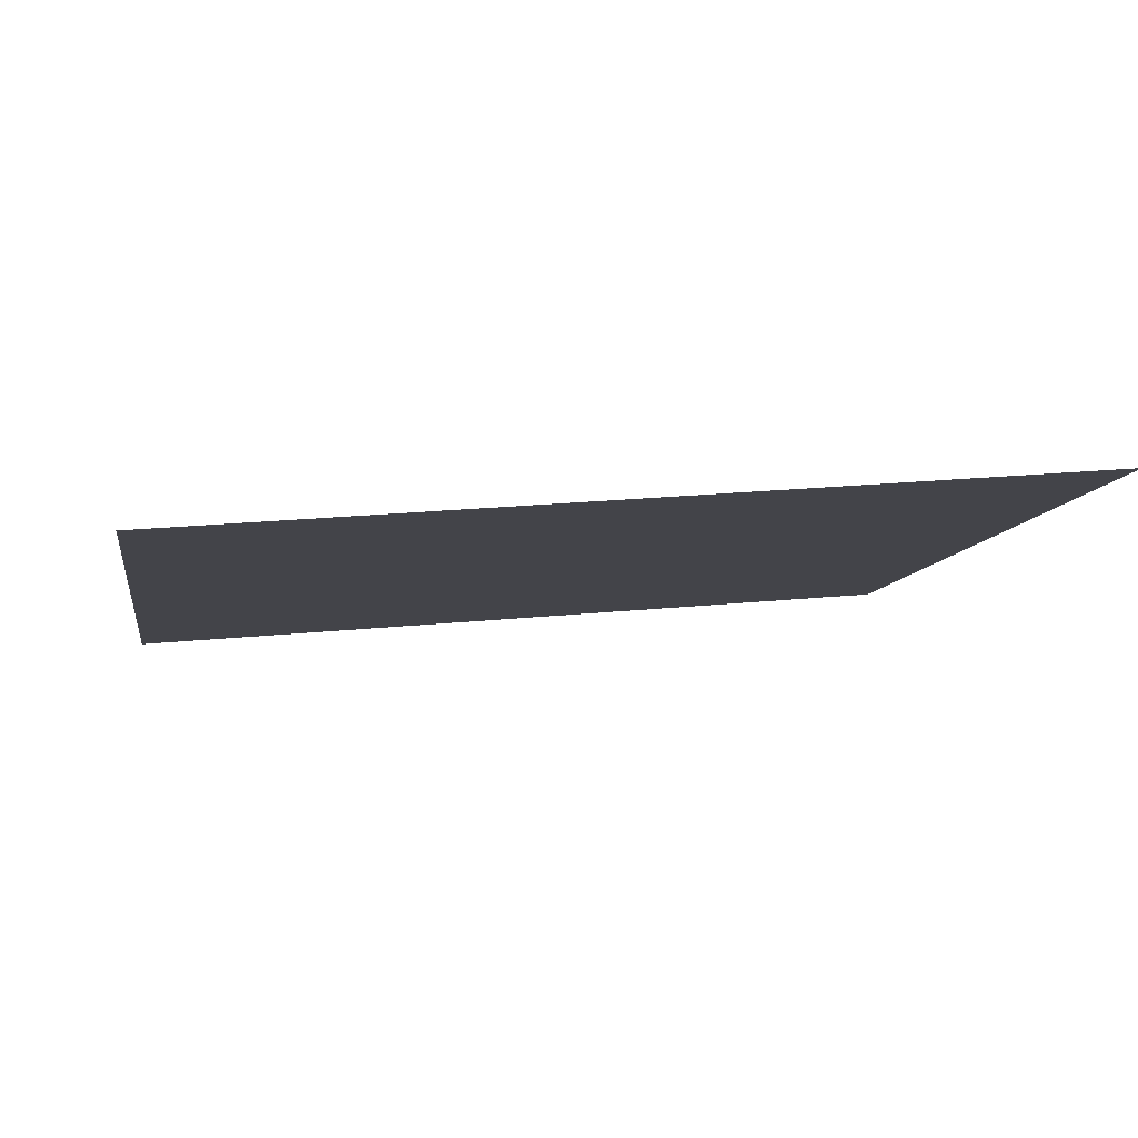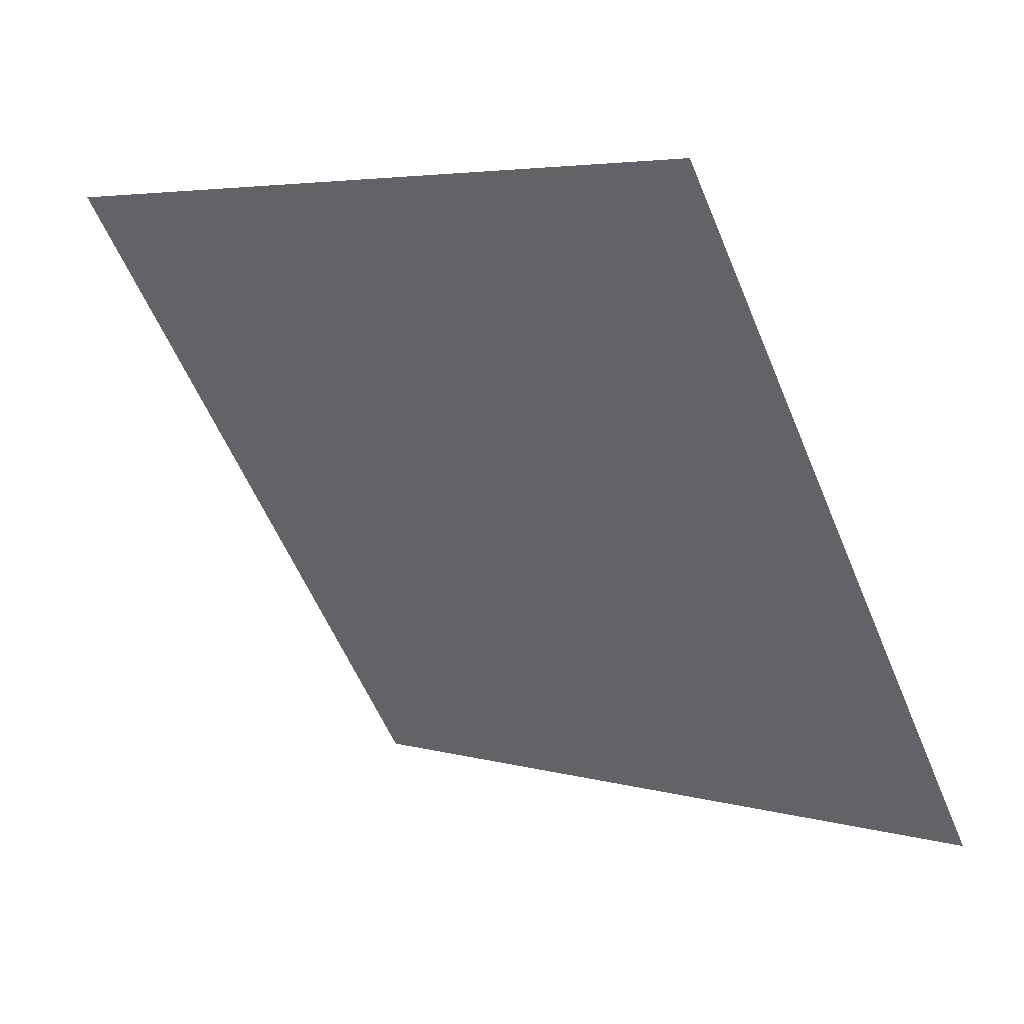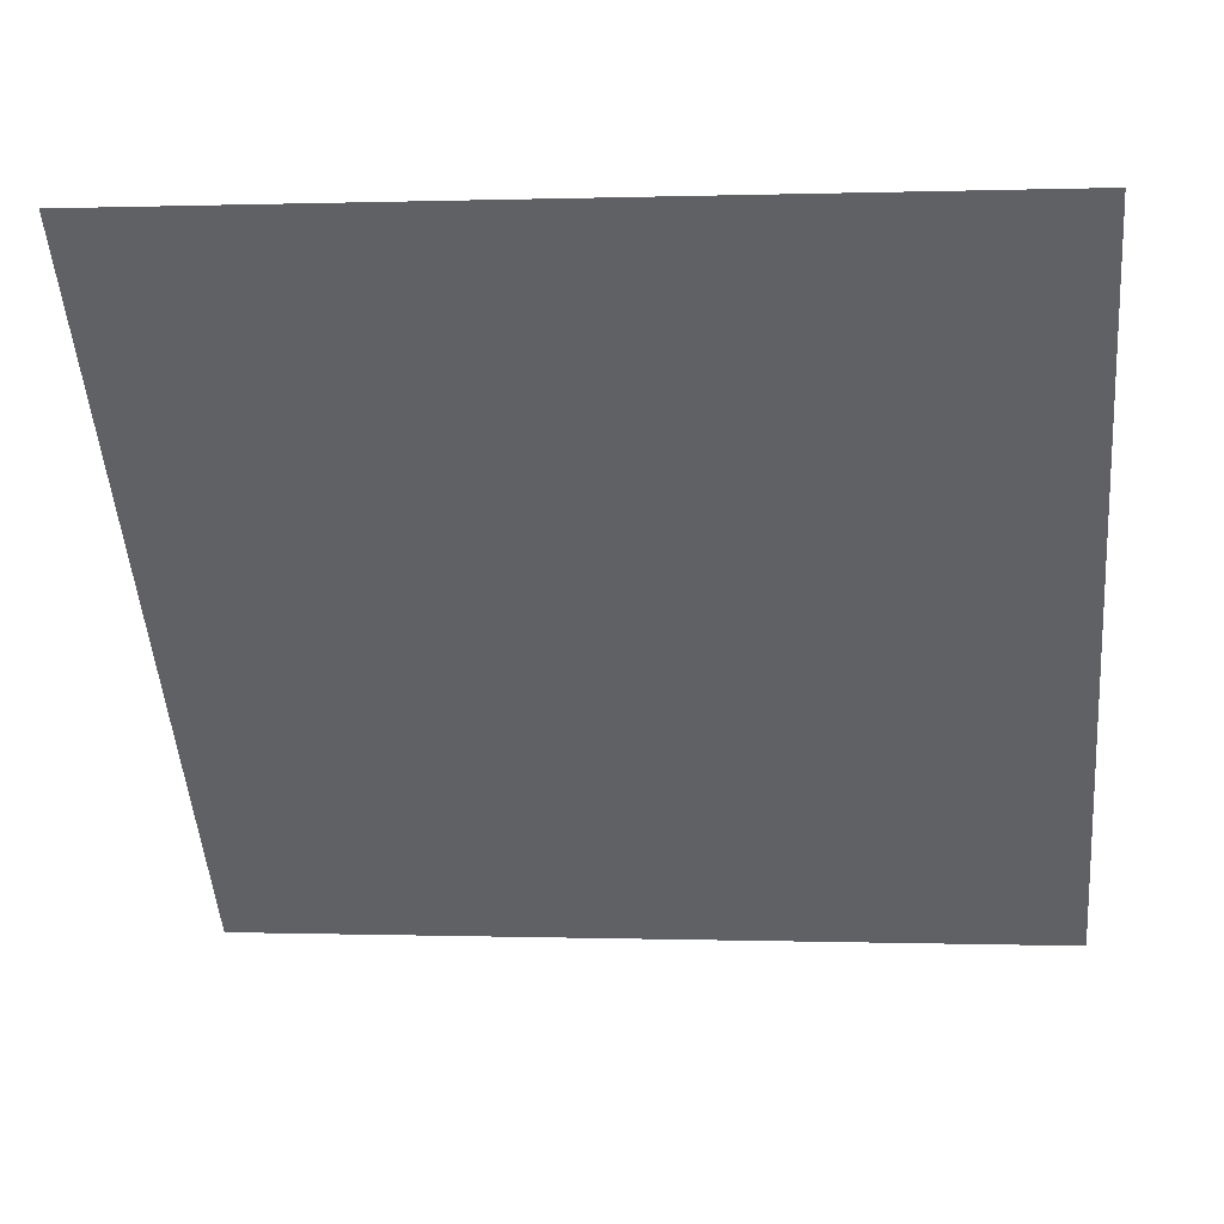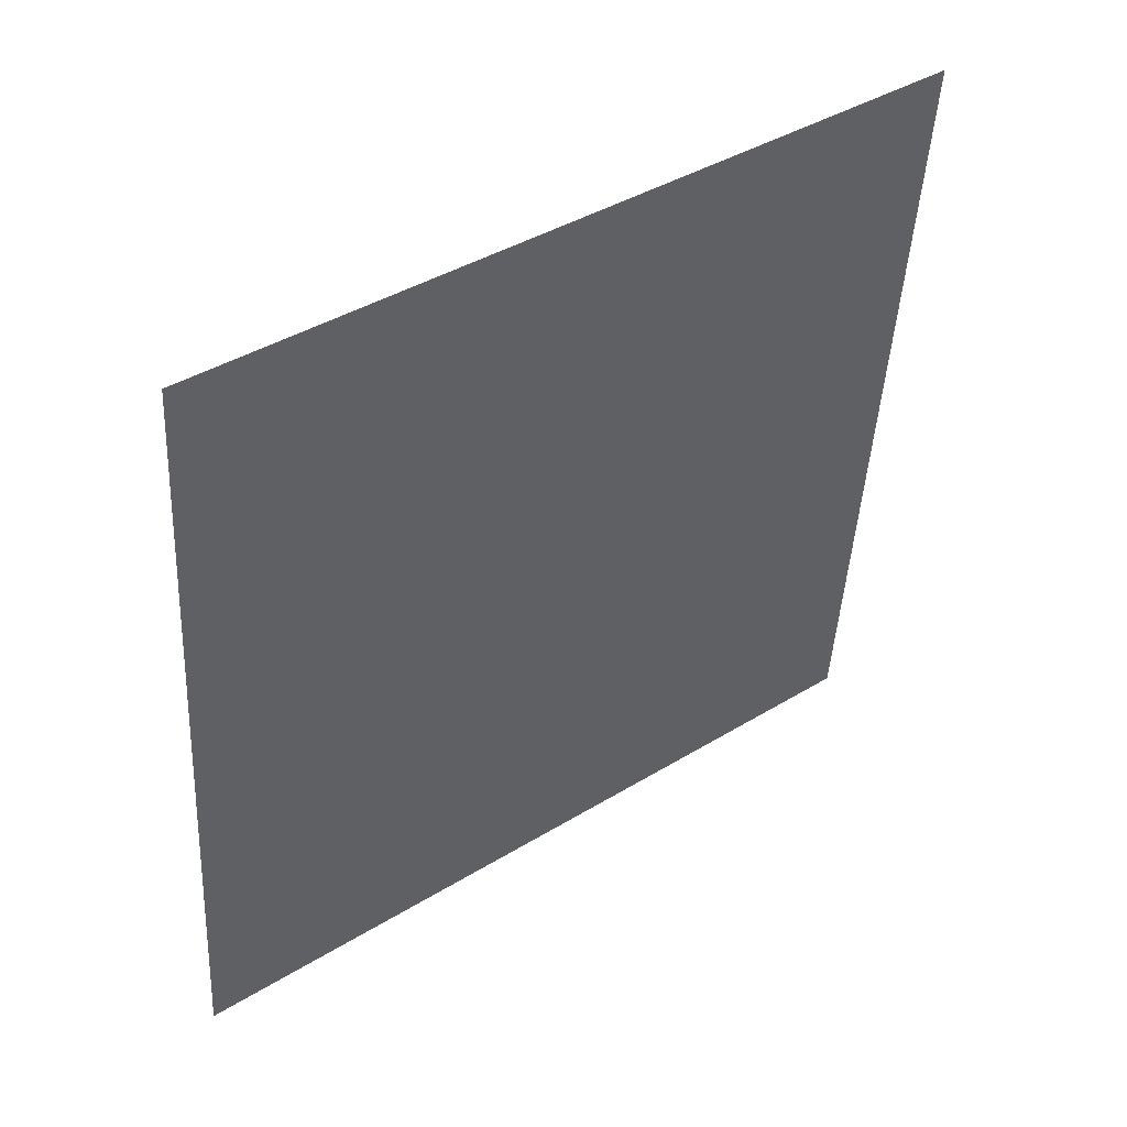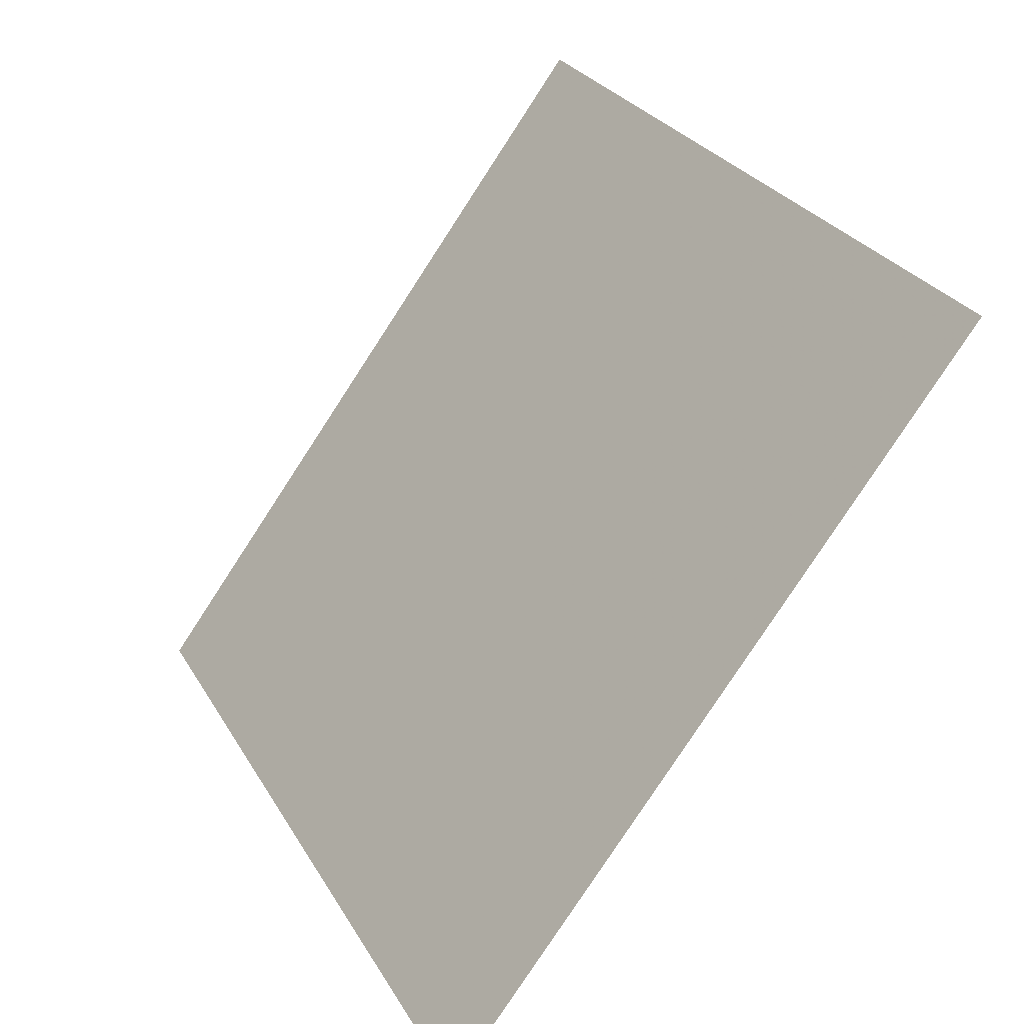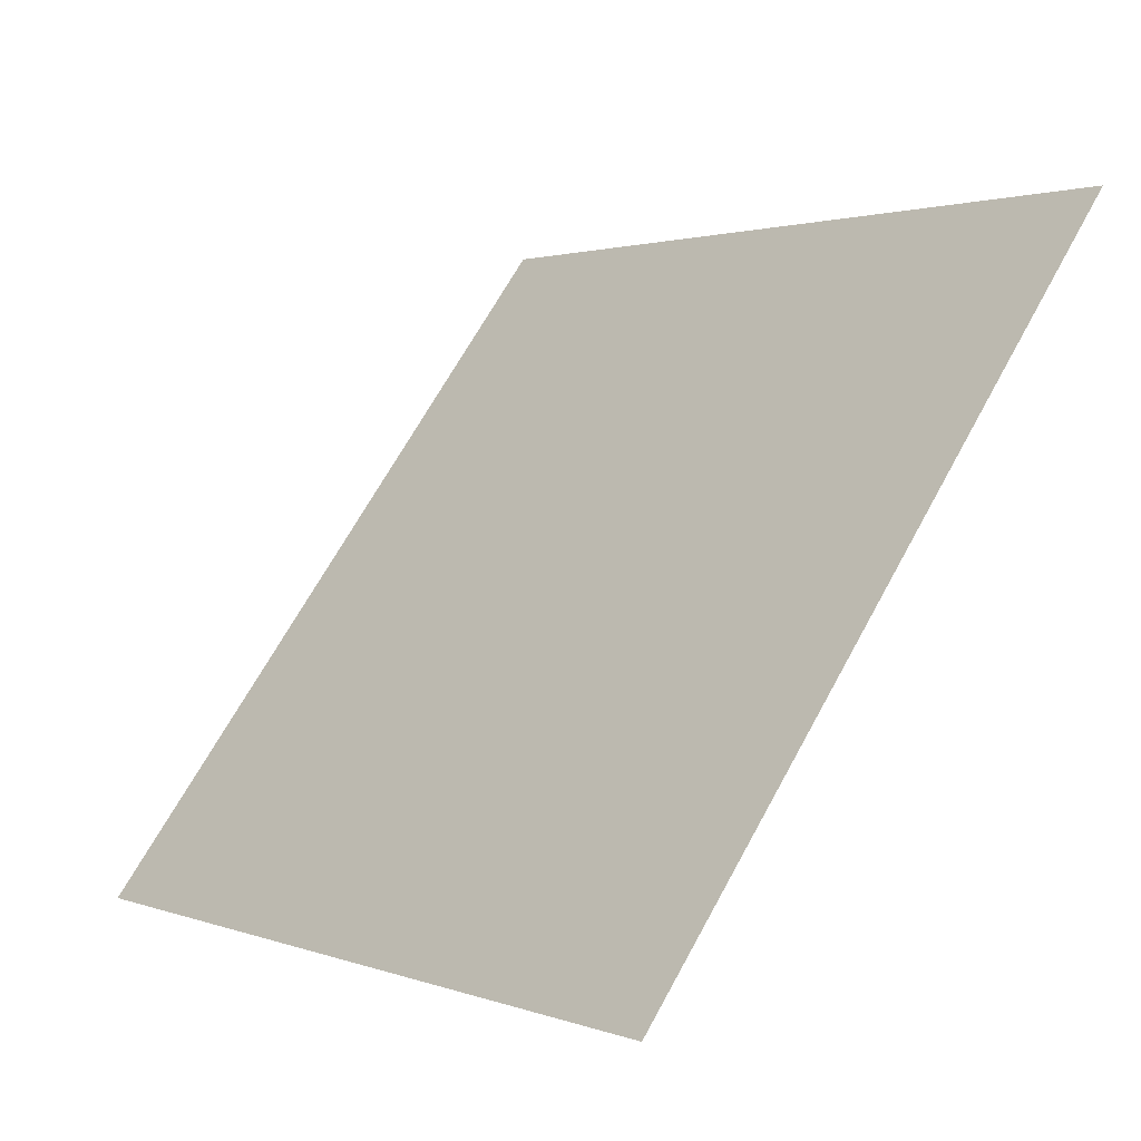
<metadata>
{"format":"obj","ext":"obj","renderer":"f3d","projection":"perspective","resolution":1024,"background":"white","views":[{"elev":29.4,"azim":-9.5,"up":"+Y"},{"elev":-58.8,"azim":113.0,"up":"+Y"},{"elev":4.3,"azim":-174.1,"up":"+Z"},{"elev":-44.3,"azim":-92.6,"up":"+Y"},{"elev":27.2,"azim":64.1,"up":"+Z"},{"elev":1.0,"azim":51.4,"up":"+Z"}]}
</metadata>
<code>
v -0.184 0.9909 0.7769
v -0.1906 0.991 0.777
v -0.1905 0.995 0.7822
v -0.1839 0.9948 0.7822
f 4 3 2 1

</code>
